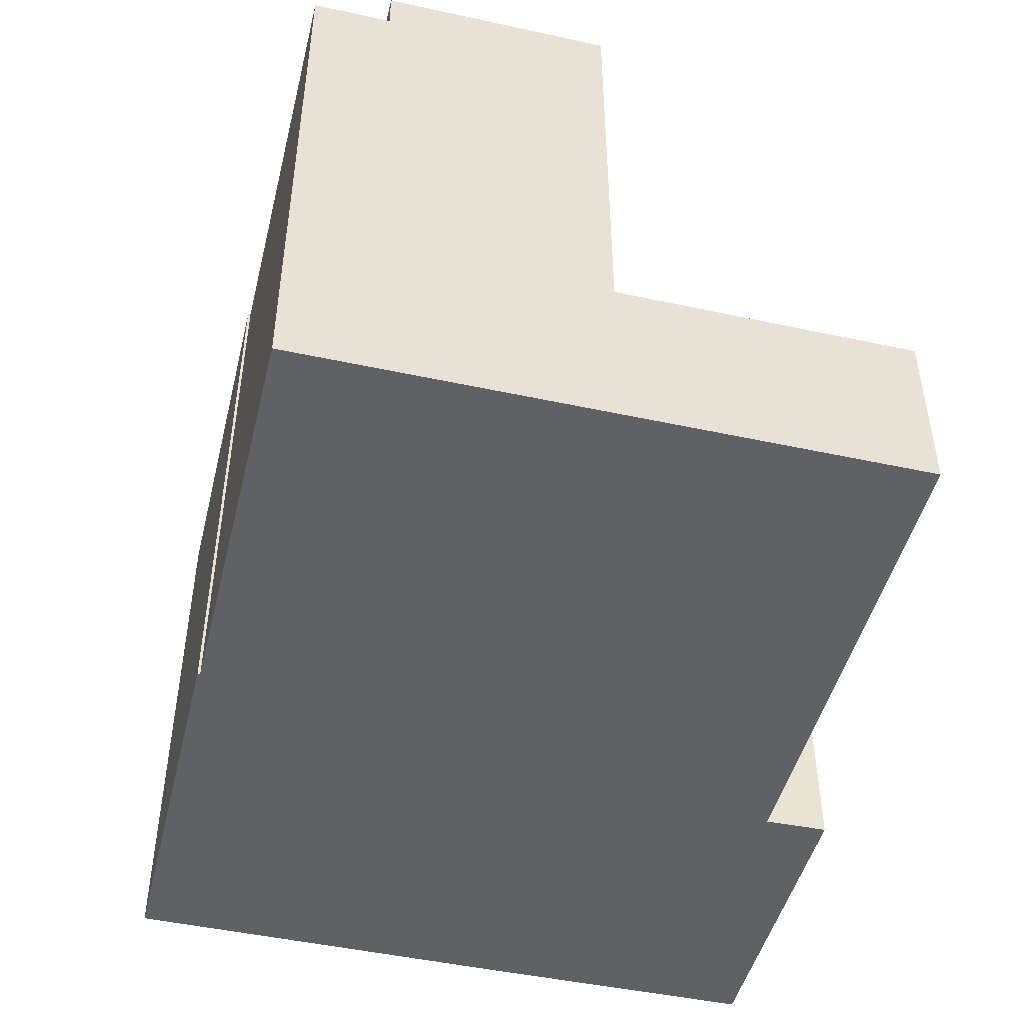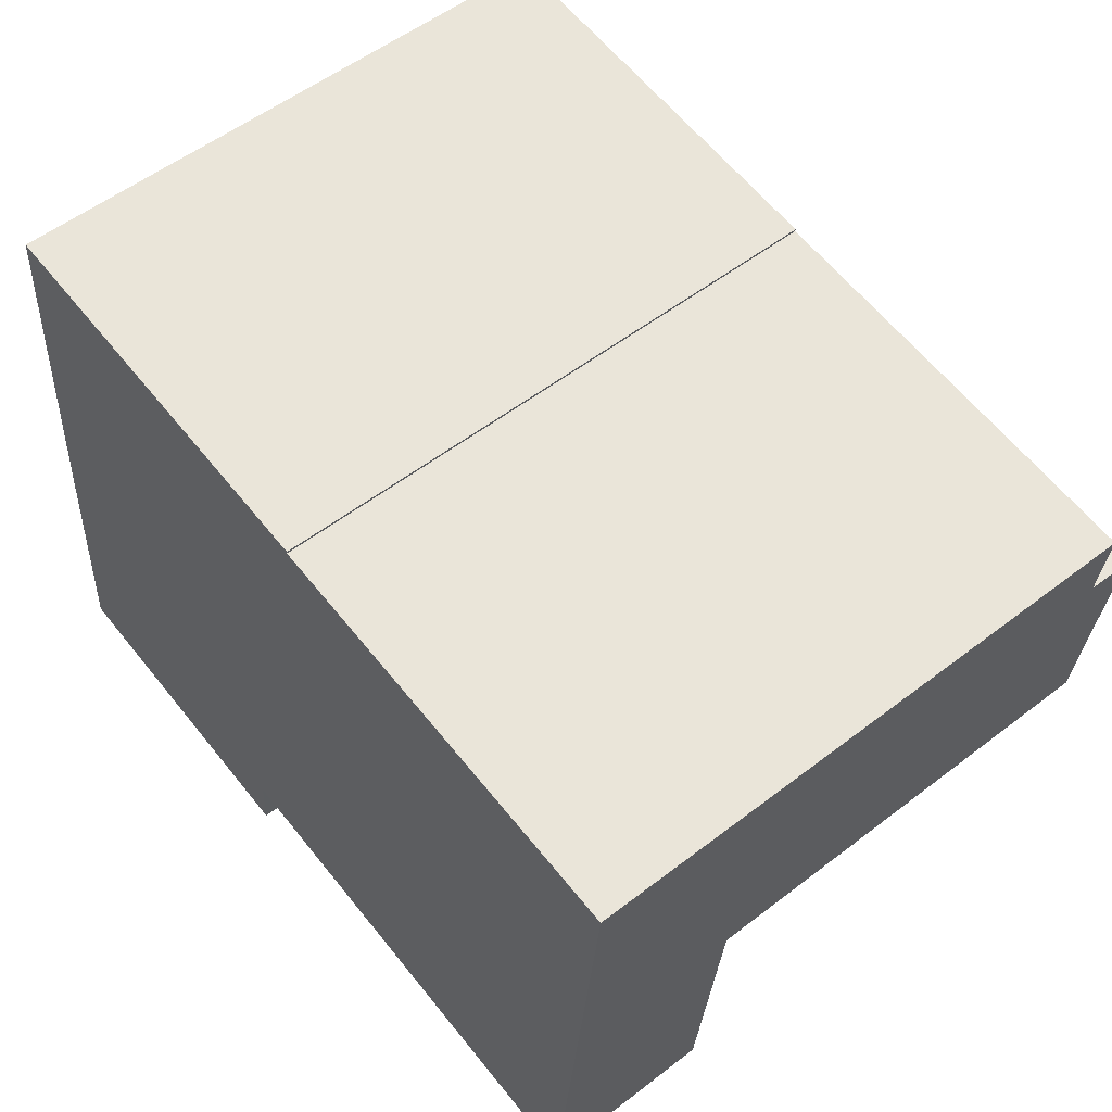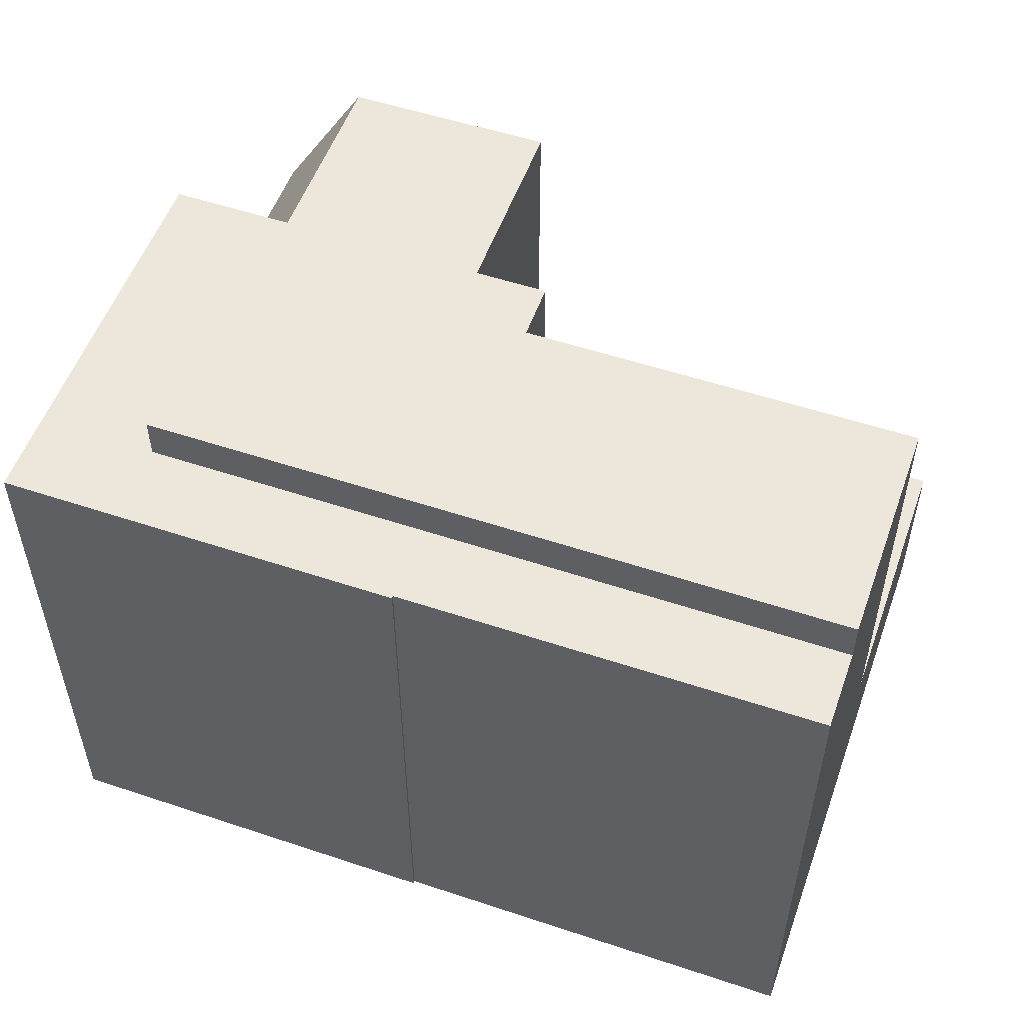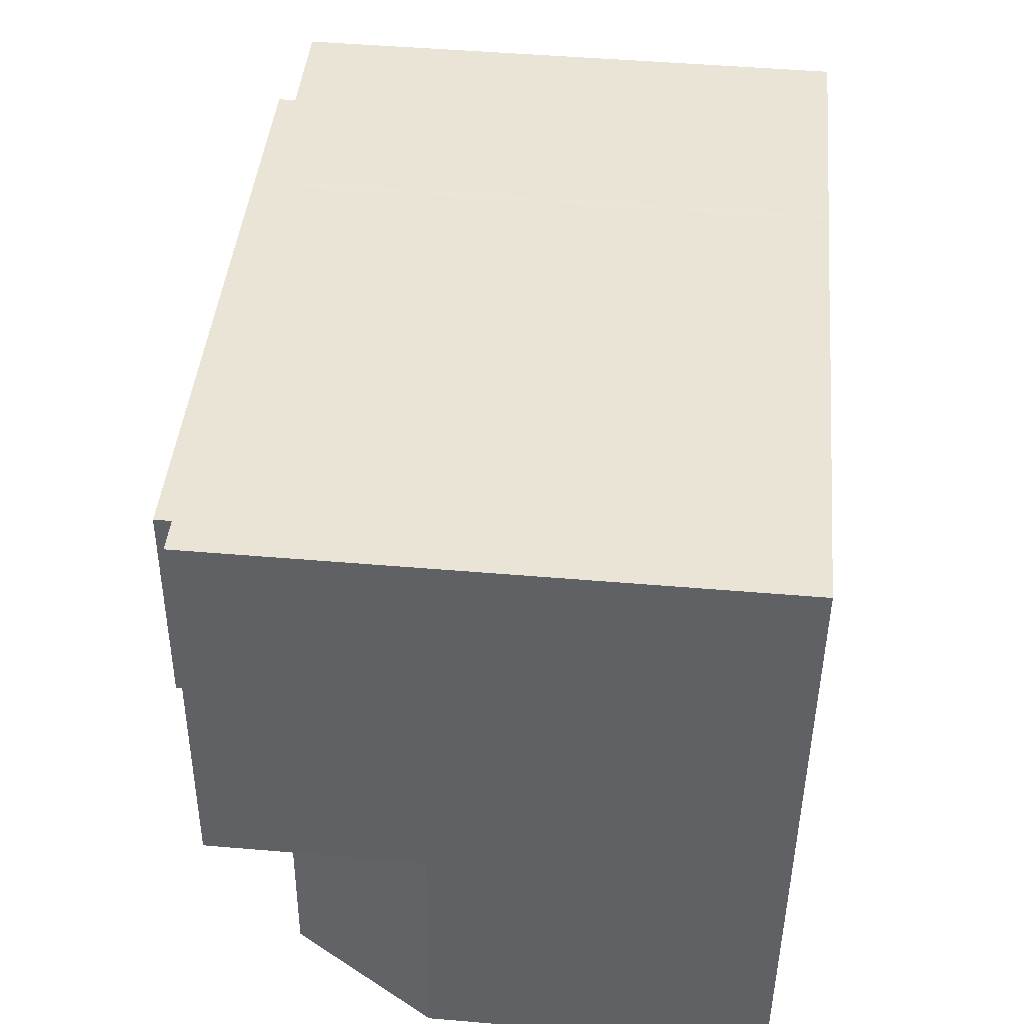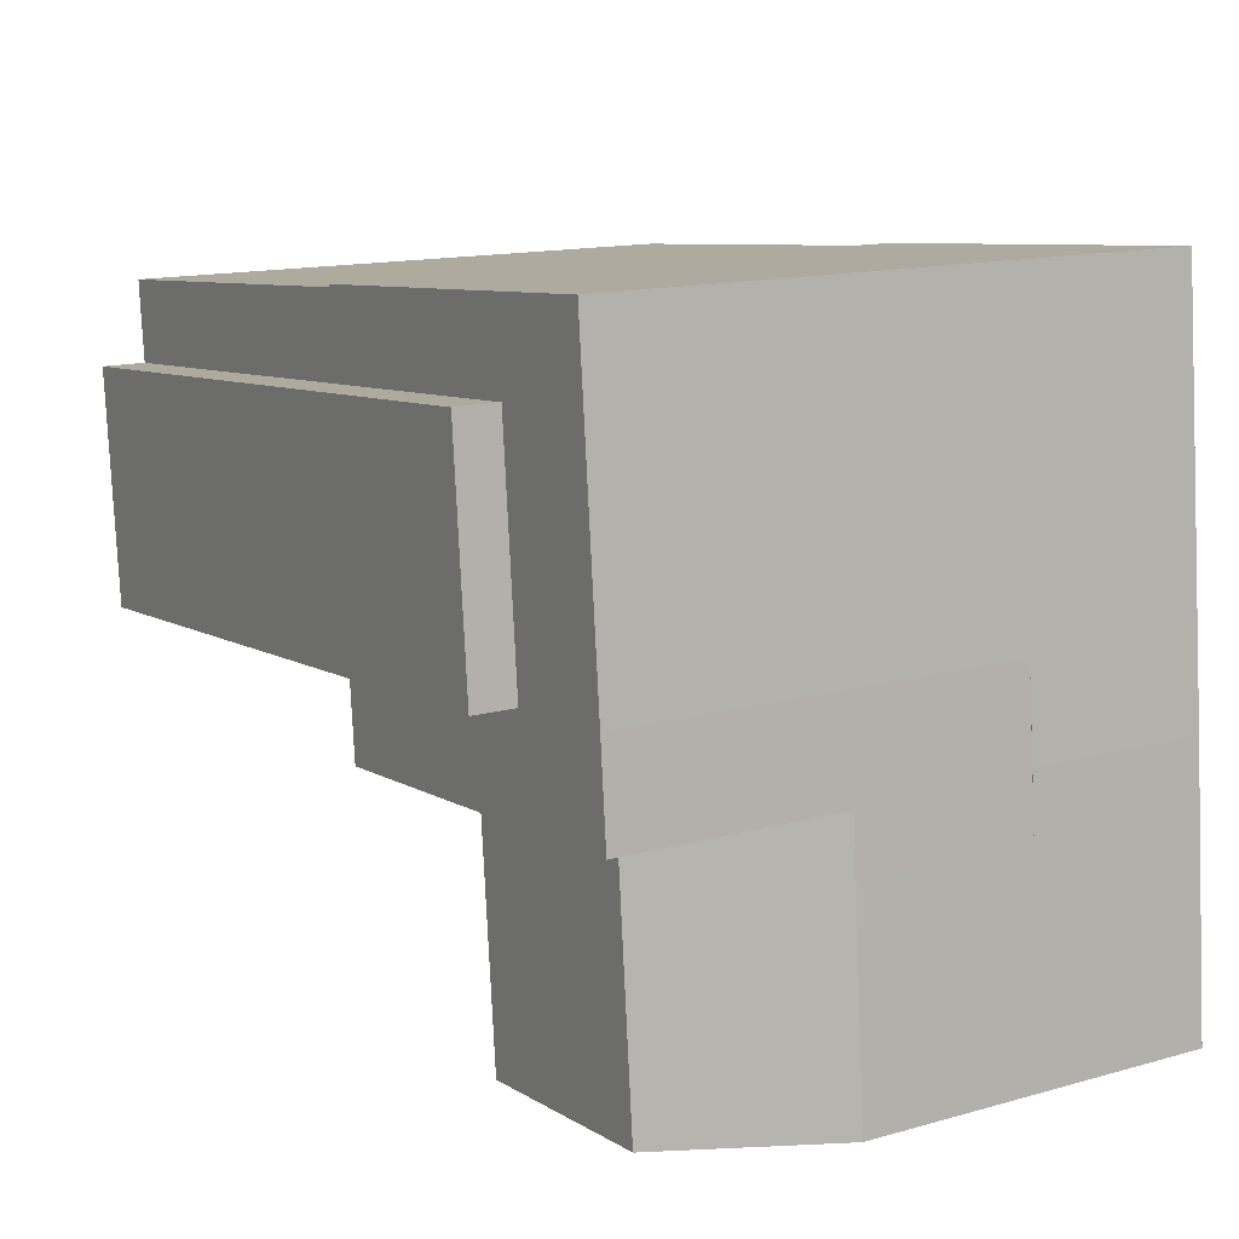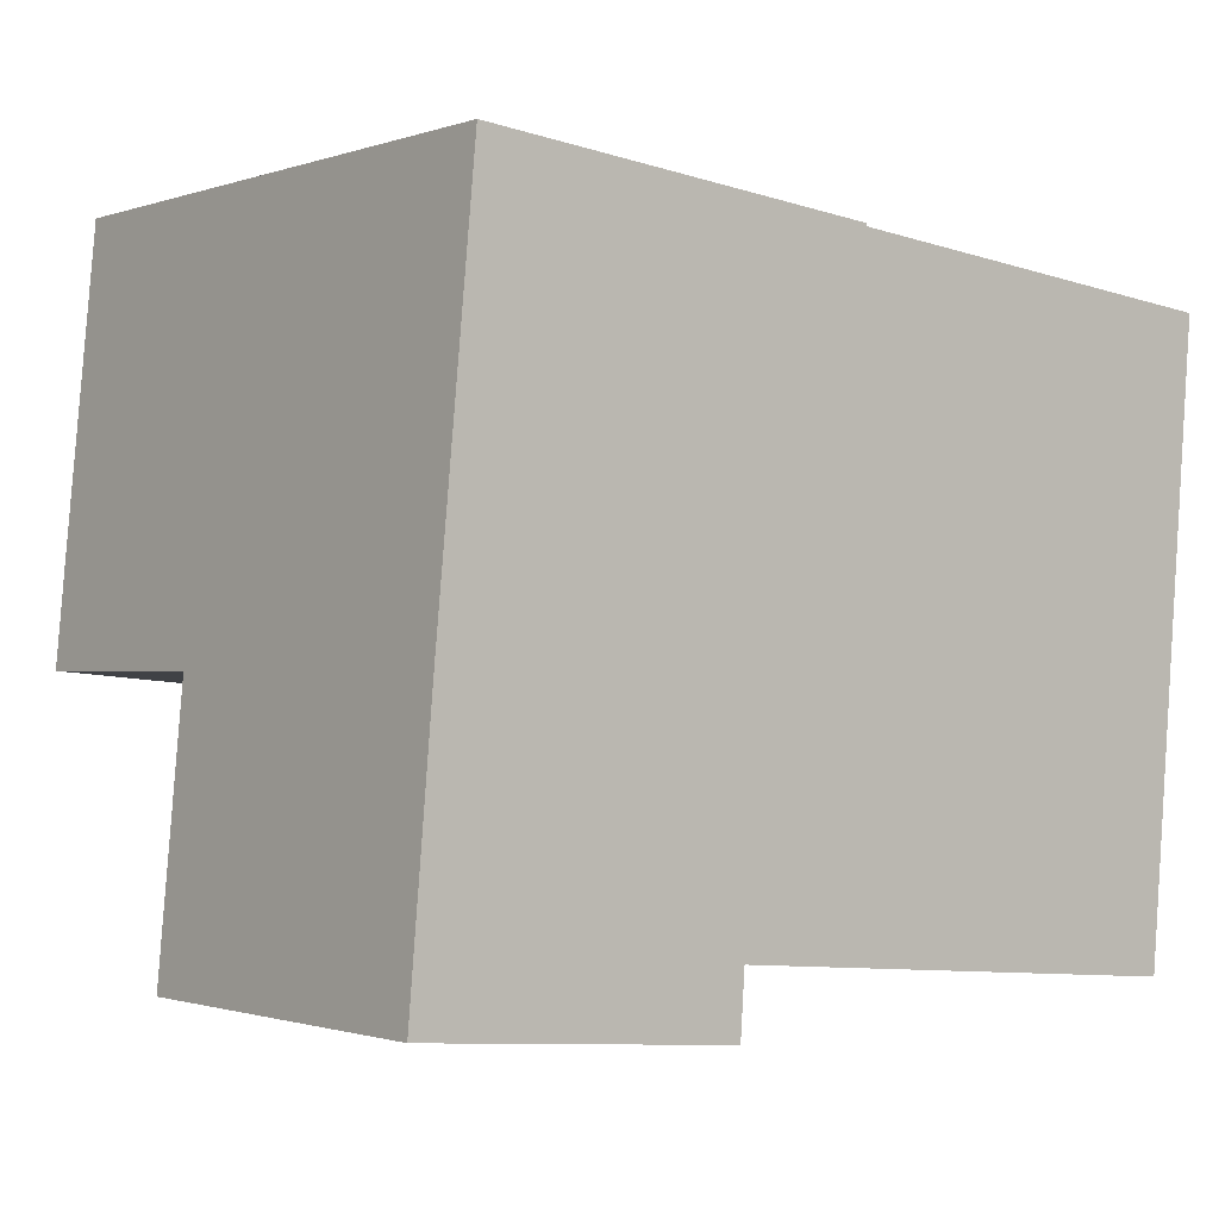
<metadata>
{"format":"obj","ext":"obj","renderer":"f3d","projection":"perspective","resolution":1024,"background":"white","views":[{"elev":-47.4,"azim":81.4,"up":"+Y"},{"elev":55.6,"azim":51.1,"up":"+Z"},{"elev":53.7,"azim":24.7,"up":"+Y"},{"elev":48.7,"azim":-84.6,"up":"+Z"},{"elev":14.1,"azim":-121.6,"up":"+Z"},{"elev":-1.2,"azim":-39.2,"up":"+Z"}]}
</metadata>
<code>
v  44.48 31.59 26.4
v  8.798 29.42 29.6
v  44.48 29.42 26.4
v  8.798 31.59 29.6
v  43.84 31.59 19.35
v  44.37 -1.545e-15 25.24
v  43.84 -1.185e-15 19.35
v  44.37 31.59 25.24
v  1.624 -1.125e-15 18.37
v  1.195 9.1 13.82
v  1.195 -8.465e-16 13.82
v  2.734 -1.846e-15 30.15
v  3.127 -2.101e-15 34.31
v  1.624 9.1 18.37
v  3.127 29.42 34.31
v  2.734 29.42 30.15
v  1.624 29.42 18.37
v  1.186 9.1 13.57
v  0.925 9.1 10.7
v  16.31 9.1 1.69
v  16.36 9.1 -1.501
v  16.02 9.1 -1.47
v  16.58 9.1 1.666
v  17.26 9.1 12.12
v  16.58 9.1 1.72
v  42.04 9.1 -0.587
v  22.17 9.1 11.68
v  22.61 9.1 16.48
v  42.36 9.1 2.879
v  42.98 9.1 9.81
v  43.41 9.1 14.61
v  42.04 3.594e-17 -0.587
v  16.58 -1.053e-16 1.72
v  44.84 29.42 30.43
v  41.54 -1.881e-15 30.73
v  44.84 -1.863e-15 30.43
v  41.54 29.42 30.73
v  23.54 29.42 32.36
v  23.55 -1.99e-15 32.49
v  23.54 -1.981e-15 32.36
v  23.55 29.42 32.49
v  16.02 26.01 -1.47
v  4.79 26.01 -0.439
v  0 18.19 1.114e-15
v  1.868 1.047e-17 -0.171
v  0 0 0
v  3.7 2.076e-17 -0.339
v  4.79 2.688e-17 -0.439
v  16.02 9.001e-17 -1.47
v  1.868 21.24 -0.171
v  3.7 24.23 -0.339
v  16.36 9.191e-17 -1.501
v  30.76 29.42 31.7
v  30.76 -1.941e-15 31.7
v  31.18 29.42 31.67
v  31.18 -1.939e-15 31.67
v  44.76 -1.81e-15 29.56
v  44.48 -1.616e-15 26.4
v  43.47 -9.316e-16 15.21
v  43.41 -8.948e-16 14.61
v  42.98 -6.007e-16 9.81
v  42.36 -1.763e-16 2.879
v  16.58 -1.02e-16 1.666
v  0.925 -6.553e-16 10.7
v  0.925 18.11 10.7
v  7.724 29.42 17.82
v  7.724 31.59 17.82
v  44.76 29.42 29.56
v  1.186 18.11 13.57
v  1.186 29.42 13.57
v  43.47 31.59 15.21
v  43.41 31.59 14.61
v  16.31 26.01 1.69
v  17.26 26.01 12.12
v  4.894 29.42 13.23
v  4.894 24.16 13.23
v  6.027 29.42 13.13
v  6.027 26.01 13.13
v  17.26 29.42 12.12
v  22.17 29.42 11.68
v  22.61 29.42 16.48
v  22.61 31.59 16.48
g defaultobject
f 1 2 3
f 2 1 4
f 5 6 7
f 6 5 8
f 9 10 11
f 10 9 12
f 10 12 13
f 10 13 14
f 14 13 15
f 14 15 16
f 14 16 17
f 10 18 19
f 18 10 14
f 20 21 22
f 21 20 23
f 23 20 24
f 23 24 25
f 25 24 26
f 26 24 27
f 26 27 28
f 26 28 29
f 29 28 30
f 30 28 31
f 25 32 33
f 32 25 26
f 34 35 36
f 35 34 37
f 38 39 40
f 39 38 41
f 42 22 43
f 44 45 46
f 45 44 47
f 47 44 48
f 48 44 49
f 49 44 50
f 49 50 51
f 49 51 43
f 49 43 52
f 52 43 22
f 52 22 21
f 53 40 54
f 40 53 38
f 55 54 56
f 54 55 53
f 13 40 39
f 35 57 36
f 57 35 58
f 58 35 6
f 6 35 7
f 7 35 56
f 7 56 59
f 59 56 60
f 60 56 61
f 61 56 62
f 62 56 54
f 62 54 40
f 62 40 32
f 32 40 33
f 33 40 13
f 33 13 12
f 33 12 9
f 33 9 63
f 63 9 52
f 52 9 49
f 49 9 48
f 48 9 11
f 48 11 64
f 48 64 47
f 47 64 45
f 45 64 46
f 10 19 11
f 64 44 46
f 44 64 11
f 44 11 19
f 44 19 65
f 4 66 2
f 66 4 67
f 68 36 57
f 36 68 34
f 37 56 35
f 56 37 55
f 41 13 39
f 13 41 15
f 18 65 19
f 65 18 14
f 65 14 69
f 69 14 17
f 69 17 70
f 71 59 72
f 31 72 59
f 30 31 59
f 29 30 59
f 26 29 59
f 60 26 59
f 32 26 60
f 61 32 60
f 62 32 61
f 73 22 42
f 22 73 74
f 22 74 20
f 20 74 24
f 75 69 70
f 69 75 76
f 76 75 77
f 76 77 78
f 78 77 79
f 78 79 74
f 74 79 80
f 74 80 24
f 24 80 27
f 71 7 59
f 7 71 5
f 65 50 44
f 50 65 69
f 50 69 51
f 51 69 76
f 51 76 43
f 43 76 78
f 74 43 78
f 43 74 73
f 43 73 42
f 23 52 21
f 52 23 25
f 52 25 63
f 63 25 33
f 80 28 27
f 28 80 81
f 1 67 4
f 67 1 82
f 82 1 71
f 82 71 72
f 71 1 8
f 71 8 5
f 1 6 8
f 6 1 3
f 6 3 68
f 6 68 58
f 58 68 57
f 17 75 70
f 75 17 16
f 75 16 77
f 77 16 66
f 66 16 2
f 2 16 15
f 2 15 41
f 2 41 38
f 38 3 2
f 3 38 53
f 3 53 55
f 3 55 37
f 3 37 68
f 68 37 34
f 66 79 77
f 79 66 81
f 79 81 80
f 82 66 67
f 66 82 81
f 81 82 72
f 81 72 28
f 28 72 31

</code>
